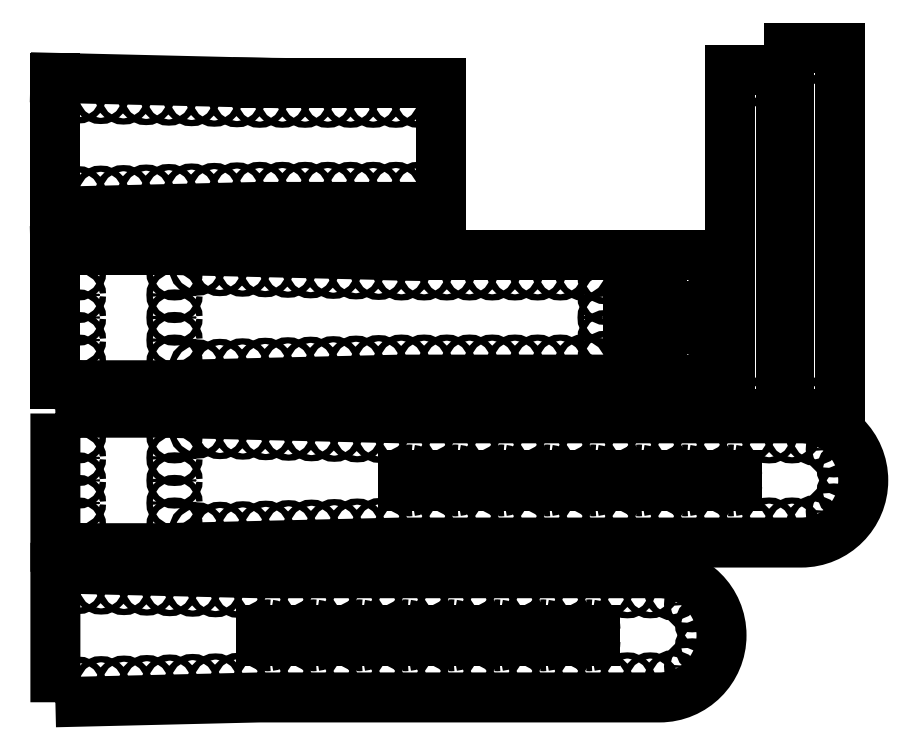
<metadata>
{"format":"dxf","ext":"dxf","renderer":"ezdxf+matplotlib","layout":"modelspace","background":"white","min_lineweight":24,"dpi":150}
</metadata>
<code>
0
SECTION
2
ENTITIES
0
INSERT
8
0
2
*U15
10
-35.6
20
-261.9
30
0
0
CIRCLE
8
0
10
3020
20
1293
30
0
40
0.55
0
CIRCLE
8
0
10
3020
20
1289
30
0
40
0.55
0
CIRCLE
8
0
10
3020
20
1285
30
0
40
0.55
0
CIRCLE
8
0
10
3020
20
1281
30
0
40
0.55
0
CIRCLE
8
0
10
3020
20
1277
30
0
40
0.55
0
INSERT
8
0
2
*U17
10
-182.4
20
-297
30
0
0
CIRCLE
8
0
10
3037
20
1293
30
0
40
0.55
0
CIRCLE
8
0
10
3037
20
1289
30
0
40
0.55
0
CIRCLE
8
0
10
3037
20
1285
30
0
40
0.55
0
CIRCLE
8
0
10
3037
20
1281
30
0
40
0.55
0
CIRCLE
8
0
10
3037
20
1277
30
0
40
0.55
0
LWPOLYLINE
8
0
90
       14
70
     1
43
0
10
3016
20
1297
10
3016
20
1273
10
3022
20
1273
10
3035
20
1273
10
3077
20
1274
42
-0.005923
10
3077
20
1274
10
3148
20
1274
42
0.4142
10
3159
20
1285
10
3159
20
1285
42
0.4142
10
3148
20
1296
10
3077
20
1296
42
-0.005923
10
3077
20
1296
10
3035
20
1297
10
3022
20
1297
0
LWPOLYLINE
8
0
90
        4
70
     1
43
0
10
3144
20
1358
10
3144
20
1297
10
3135
20
1297
10
3135
20
1358
0
LINE
8
0
10
3144
20
1358
30
0
11
3144
21
1355
31
0
0
CIRCLE
8
0
10
3142
20
1356
30
0
40
0.55
0
CIRCLE
8
0
10
3137
20
1356
30
0
40
0.55
0
CIRCLE
8
0
10
3142
20
1299
30
0
40
0.55
0
CIRCLE
8
0
10
3137
20
1299
30
0
40
0.55
0
LINE
8
0
10
3155
20
1362
30
0
11
3155
21
1297
31
0
0
LINE
8
0
10
3155
20
1297
30
0
11
3146
21
1297
31
0
0
LINE
8
0
10
3146
20
1297
30
0
11
3146
21
1362
31
0
0
LINE
8
0
10
3146
20
1362
30
0
11
3155
21
1362
31
0
0
CIRCLE
8
0
10
3153
20
1360
30
0
40
0.55
0
CIRCLE
8
0
10
3148
20
1360
30
0
40
0.55
0
CIRCLE
8
0
10
3153
20
1299
30
0
40
0.55
0
CIRCLE
8
0
10
3148
20
1299
30
0
40
0.55
0
INSERT
8
0
2
*U33
10
-60.7
20
-289.3
30
0
0
LWPOLYLINE
8
0
90
       10
70
     1
43
0
10
3016
20
1246
10
3051
20
1247
42
-0.005923
10
3052
20
1247
10
3123
20
1247
42
0.4142
10
3134
20
1258
10
3134
20
1258
42
0.4142
10
3123
20
1269
10
3052
20
1269
42
-0.005923
10
3051
20
1269
10
3016
20
1270
0
CIRCLE
8
0
10
3020
20
1267
30
0
40
0.55
0
CIRCLE
8
0
10
3024
20
1266
30
0
40
0.55
0
CIRCLE
8
0
10
3028
20
1266
30
0
40
0.55
0
CIRCLE
8
0
10
3032
20
1266
30
0
40
0.55
0
CIRCLE
8
0
10
3036
20
1266
30
0
40
0.55
0
CIRCLE
8
0
10
3040
20
1266
30
0
40
0.55
0
CIRCLE
8
0
10
3044
20
1266
30
0
40
0.55
0
CIRCLE
8
0
10
3048
20
1266
30
0
40
0.55
0
CIRCLE
8
0
10
3052
20
1266
30
0
40
0.55
0
CIRCLE
8
0
10
3056
20
1266
30
0
40
0.55
0
CIRCLE
8
0
10
3060
20
1266
30
0
40
0.55
0
CIRCLE
8
0
10
3064
20
1266
30
0
40
0.55
0
CIRCLE
8
0
10
3068
20
1266
30
0
40
0.55
0
CIRCLE
8
0
10
3072
20
1266
30
0
40
0.55
0
CIRCLE
8
0
10
3076
20
1266
30
0
40
0.55
0
CIRCLE
8
0
10
3080
20
1266
30
0
40
0.55
0
CIRCLE
8
0
10
3085
20
1266
30
0
40
0.55
0
CIRCLE
8
0
10
3089
20
1266
30
0
40
0.55
0
CIRCLE
8
0
10
3093
20
1266
30
0
40
0.55
0
CIRCLE
8
0
10
3097
20
1266
30
0
40
0.55
0
CIRCLE
8
0
10
3101
20
1266
30
0
40
0.55
0
CIRCLE
8
0
10
3105
20
1266
30
0
40
0.55
0
CIRCLE
8
0
10
3109
20
1266
30
0
40
0.55
0
CIRCLE
8
0
10
3113
20
1266
30
0
40
0.55
0
CIRCLE
8
0
10
3117
20
1266
30
0
40
0.55
0
CIRCLE
8
0
10
3121
20
1266
30
0
40
0.55
0
CIRCLE
8
0
10
3125
20
1265
30
0
40
0.55
0
CIRCLE
8
0
10
3128
20
1263
30
0
40
0.55
0
CIRCLE
8
0
10
3130
20
1260
30
0
40
0.55
0
CIRCLE
8
0
10
3130
20
1256
30
0
40
0.55
0
CIRCLE
8
0
10
3128
20
1252
30
0
40
0.55
0
CIRCLE
8
0
10
3125
20
1250
30
0
40
0.55
0
CIRCLE
8
0
10
3121
20
1250
30
0
40
0.55
0
CIRCLE
8
0
10
3117
20
1250
30
0
40
0.55
0
CIRCLE
8
0
10
3113
20
1250
30
0
40
0.55
0
CIRCLE
8
0
10
3109
20
1250
30
0
40
0.55
0
CIRCLE
8
0
10
3105
20
1250
30
0
40
0.55
0
CIRCLE
8
0
10
3101
20
1250
30
0
40
0.55
0
CIRCLE
8
0
10
3097
20
1250
30
0
40
0.55
0
CIRCLE
8
0
10
3093
20
1250
30
0
40
0.55
0
CIRCLE
8
0
10
3089
20
1250
30
0
40
0.55
0
CIRCLE
8
0
10
3085
20
1250
30
0
40
0.55
0
CIRCLE
8
0
10
3080
20
1250
30
0
40
0.55
0
CIRCLE
8
0
10
3076
20
1250
30
0
40
0.55
0
CIRCLE
8
0
10
3072
20
1250
30
0
40
0.55
0
CIRCLE
8
0
10
3068
20
1250
30
0
40
0.55
0
CIRCLE
8
0
10
3064
20
1250
30
0
40
0.55
0
CIRCLE
8
0
10
3060
20
1250
30
0
40
0.55
0
CIRCLE
8
0
10
3056
20
1250
30
0
40
0.55
0
CIRCLE
8
0
10
3052
20
1250
30
0
40
0.55
0
CIRCLE
8
0
10
3048
20
1250
30
0
40
0.55
0
CIRCLE
8
0
10
3044
20
1250
30
0
40
0.55
0
CIRCLE
8
0
10
3040
20
1250
30
0
40
0.55
0
CIRCLE
8
0
10
3036
20
1249
30
0
40
0.55
0
CIRCLE
8
0
10
3032
20
1249
30
0
40
0.55
0
CIRCLE
8
0
10
3028
20
1249
30
0
40
0.55
0
CIRCLE
8
0
10
3024
20
1249
30
0
40
0.55
0
CIRCLE
8
0
10
3020
20
1249
30
0
40
0.55
0
CIRCLE
8
0
10
3020
20
1322
30
0
40
0.55
0
CIRCLE
8
0
10
3020
20
1318
30
0
40
0.55
0
CIRCLE
8
0
10
3020
20
1314
30
0
40
0.55
0
CIRCLE
8
0
10
3020
20
1310
30
0
40
0.55
0
CIRCLE
8
0
10
3020
20
1306
30
0
40
0.55
0
CIRCLE
8
0
10
3037
20
1322
30
0
40
0.55
0
CIRCLE
8
0
10
3037
20
1318
30
0
40
0.55
0
CIRCLE
8
0
10
3037
20
1314
30
0
40
0.55
0
CIRCLE
8
0
10
3037
20
1310
30
0
40
0.55
0
CIRCLE
8
0
10
3037
20
1306
30
0
40
0.55
0
CIRCLE
8
0
10
3113
20
1307
30
0
40
0.55
0
CIRCLE
8
0
10
3113
20
1310
30
0
40
0.55
0
CIRCLE
8
0
10
3113
20
1314
30
0
40
0.55
0
CIRCLE
8
0
10
3113
20
1318
30
0
40
0.55
0
CIRCLE
8
0
10
3113
20
1321
30
0
40
0.55
0
CIRCLE
8
0
10
3128
20
1307
30
0
40
0.55
0
CIRCLE
8
0
10
3128
20
1310
30
0
40
0.55
0
CIRCLE
8
0
10
3128
20
1314
30
0
40
0.55
0
CIRCLE
8
0
10
3128
20
1318
30
0
40
0.55
0
CIRCLE
8
0
10
3128
20
1321
30
0
40
0.55
0
LINE
8
0
10
3118
20
1311
30
0
11
3123
21
1311
31
0
0
ARC
8
0
10
3123
20
1312
30
0
40
1
50
270
51
1.303e-11
0
LINE
8
0
10
3124
20
1312
30
0
11
3124
21
1316
31
0
0
ARC
8
0
10
3123
20
1316
30
0
40
1
50
3.908e-11
51
90
0
LINE
8
0
10
3123
20
1317
30
0
11
3118
21
1317
31
0
0
ARC
8
0
10
3118
20
1316
30
0
40
1
50
90
51
180
0
LINE
8
0
10
3117
20
1316
30
0
11
3117
21
1312
31
0
0
ARC
8
0
10
3118
20
1312
30
0
40
1
50
180
51
270
0
LINE
8
0
10
3077
20
1325
30
0
11
3132
21
1325
31
0
0
LINE
8
0
10
3016
20
1302
30
0
11
3016
21
1326
31
0
0
LINE
8
0
10
3016
20
1326
30
0
11
3022
21
1326
31
0
0
LINE
8
0
10
3022
20
1326
30
0
11
3035
21
1326
31
0
0
LINE
8
0
10
3035
20
1326
30
0
11
3077
21
1325
31
0
0
LINE
8
0
10
3077
20
1325
30
0
11
3077
21
1325
31
0
0
LWPOLYLINE
8
0
90
        7
70
     0
43
0
10
3132
20
1325
10
3132
20
1303
10
3077
20
1303
42
0.005923
10
3077
20
1303
10
3035
20
1302
10
3022
20
1302
10
3016
20
1302
0
INSERT
8
0
2
*U48
10
-169.4
20
18.58
30
0
0
INSERT
8
0
2
*U51
10
-169.4
20
2610
30
0
41
-1
50
180
0
LINE
8
0
10
3052
20
1356
30
0
11
3084
21
1356
31
0
0
LINE
8
0
10
3016
20
1357
30
0
11
3051
21
1356
31
0
0
LINE
8
0
10
3051
20
1356
30
0
11
3052
21
1356
31
0
0
LINE
8
0
10
3016
20
1357
30
0
11
3016
21
1333
31
0
0
LINE
8
0
10
3084
20
1356
30
0
11
3084
21
1334
31
0
0
LWPOLYLINE
8
0
90
        4
70
     0
43
0
10
3084
20
1334
10
3052
20
1334
42
0.005923
10
3051
20
1334
10
3016
20
1333
0
CIRCLE
8
0
10
3020
20
1353
30
0
40
0.55
0
CIRCLE
8
0
10
3024
20
1353
30
0
40
0.55
0
CIRCLE
8
0
10
3028
20
1353
30
0
40
0.55
0
CIRCLE
8
0
10
3032
20
1353
30
0
40
0.55
0
CIRCLE
8
0
10
3036
20
1353
30
0
40
0.55
0
CIRCLE
8
0
10
3040
20
1353
30
0
40
0.55
0
CIRCLE
8
0
10
3044
20
1353
30
0
40
0.55
0
CIRCLE
8
0
10
3048
20
1353
30
0
40
0.55
0
CIRCLE
8
0
10
3052
20
1353
30
0
40
0.55
0
CIRCLE
8
0
10
3056
20
1353
30
0
40
0.55
0
CIRCLE
8
0
10
3060
20
1353
30
0
40
0.55
0
CIRCLE
8
0
10
3064
20
1353
30
0
40
0.55
0
CIRCLE
8
0
10
3068
20
1353
30
0
40
0.55
0
CIRCLE
8
0
10
3072
20
1353
30
0
40
0.55
0
CIRCLE
8
0
10
3076
20
1353
30
0
40
0.55
0
CIRCLE
8
0
10
3080
20
1353
30
0
40
0.55
0
CIRCLE
8
0
10
3020
20
1336
30
0
40
0.55
0
CIRCLE
8
0
10
3024
20
1336
30
0
40
0.55
0
CIRCLE
8
0
10
3028
20
1336
30
0
40
0.55
0
CIRCLE
8
0
10
3032
20
1336
30
0
40
0.55
0
CIRCLE
8
0
10
3036
20
1336
30
0
40
0.55
0
CIRCLE
8
0
10
3040
20
1336
30
0
40
0.55
0
CIRCLE
8
0
10
3044
20
1336
30
0
40
0.55
0
CIRCLE
8
0
10
3048
20
1337
30
0
40
0.55
0
CIRCLE
8
0
10
3052
20
1337
30
0
40
0.55
0
CIRCLE
8
0
10
3056
20
1337
30
0
40
0.55
0
CIRCLE
8
0
10
3060
20
1337
30
0
40
0.55
0
CIRCLE
8
0
10
3064
20
1337
30
0
40
0.55
0
CIRCLE
8
0
10
3068
20
1337
30
0
40
0.55
0
CIRCLE
8
0
10
3072
20
1337
30
0
40
0.55
0
CIRCLE
8
0
10
3076
20
1337
30
0
40
0.55
0
CIRCLE
8
0
10
3080
20
1337
30
0
40
0.55
0
ENDSEC
0
EOF

</code>
